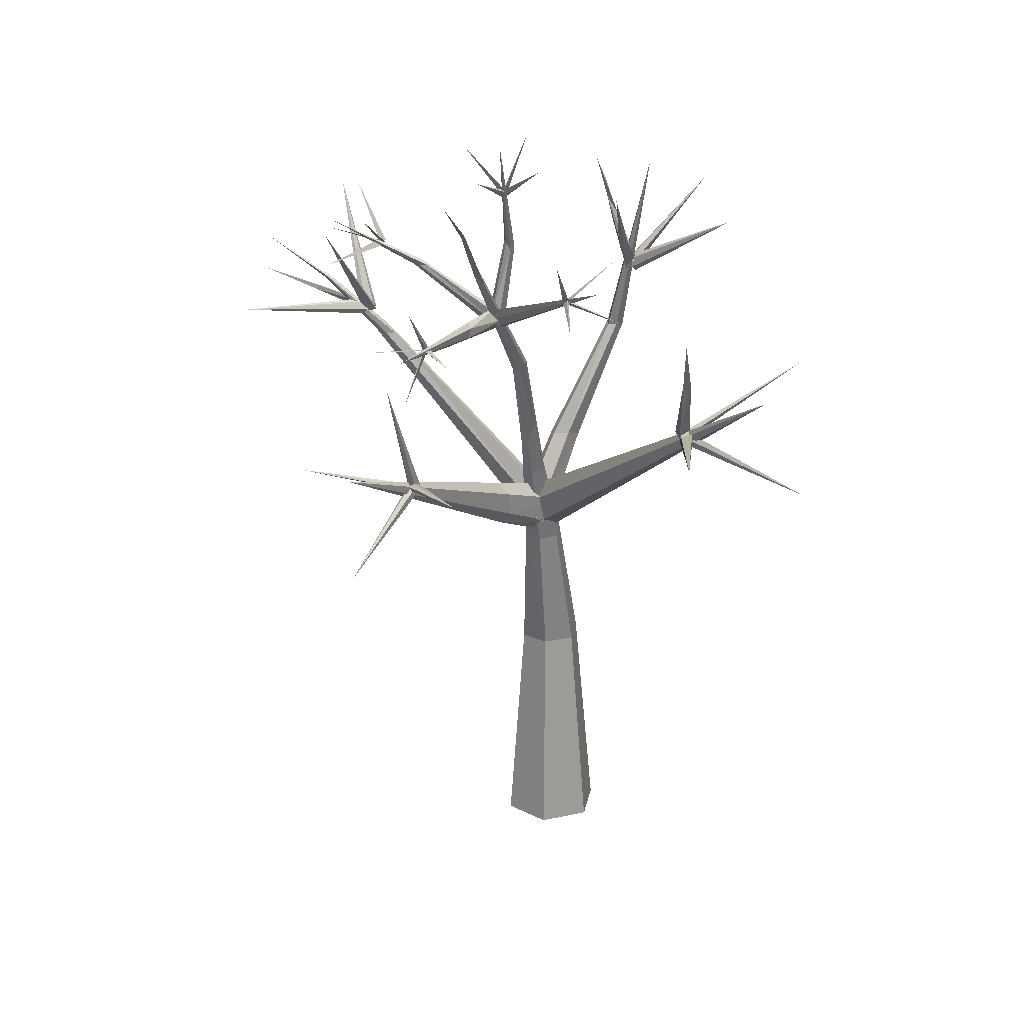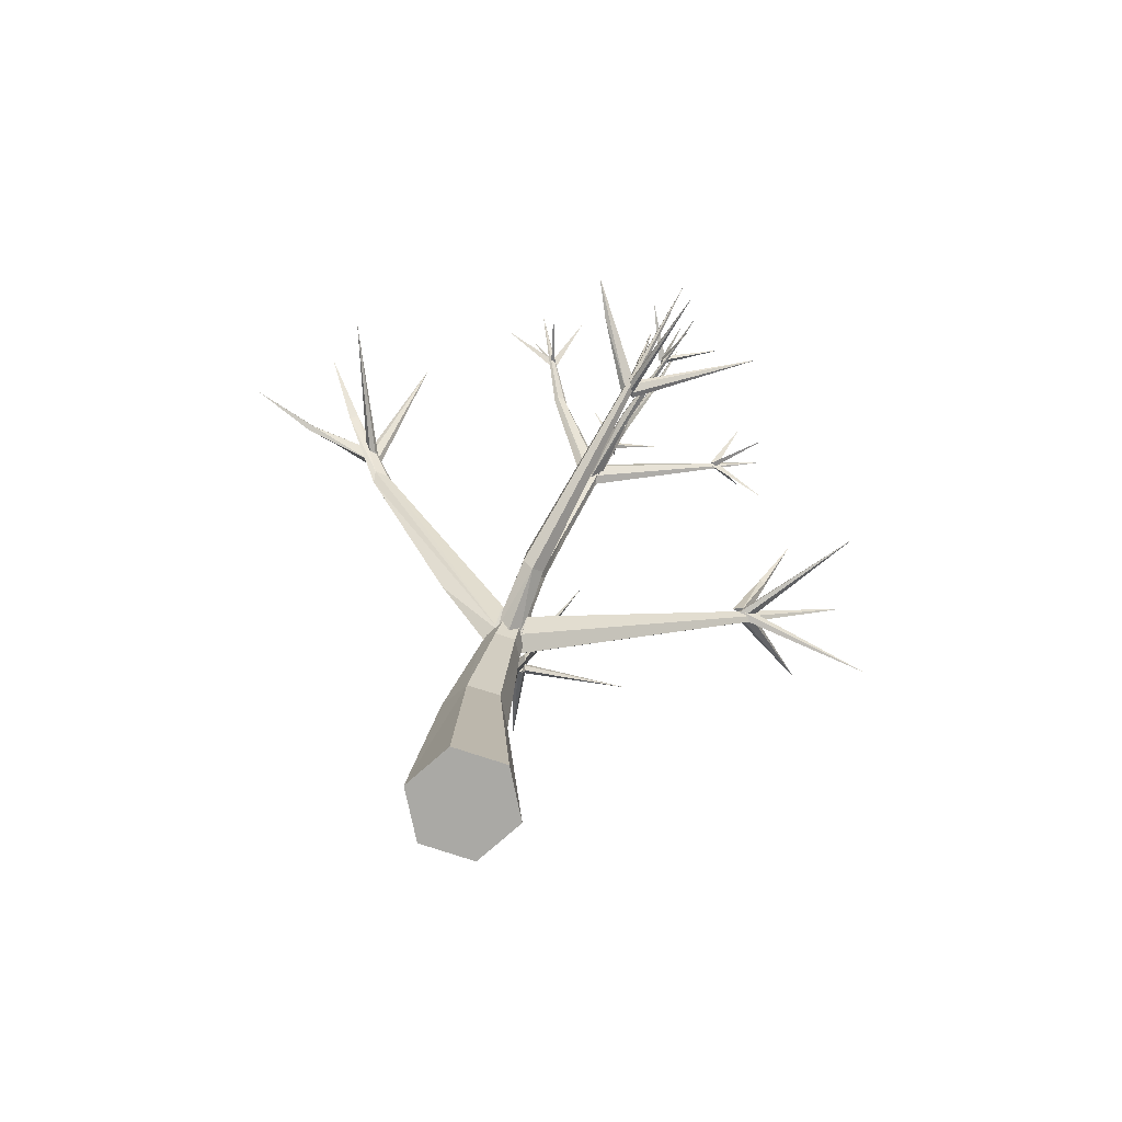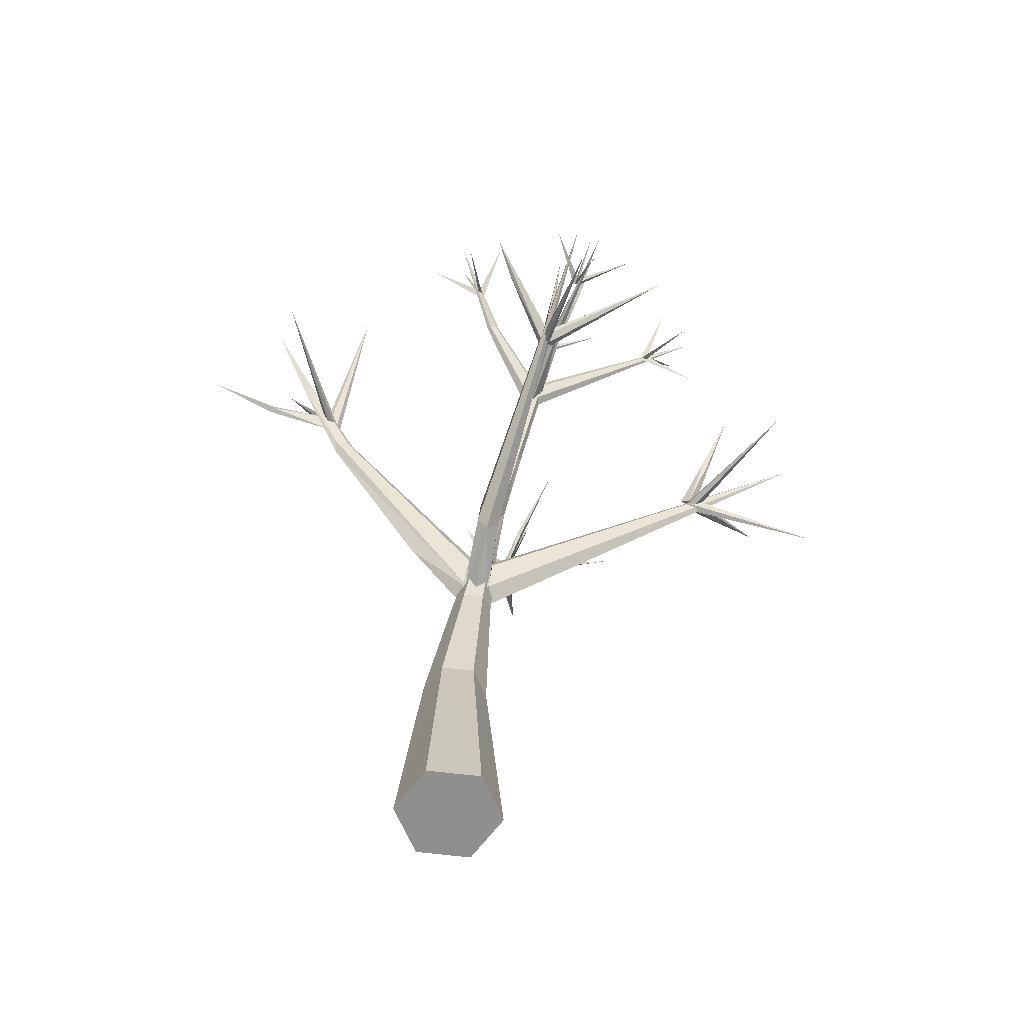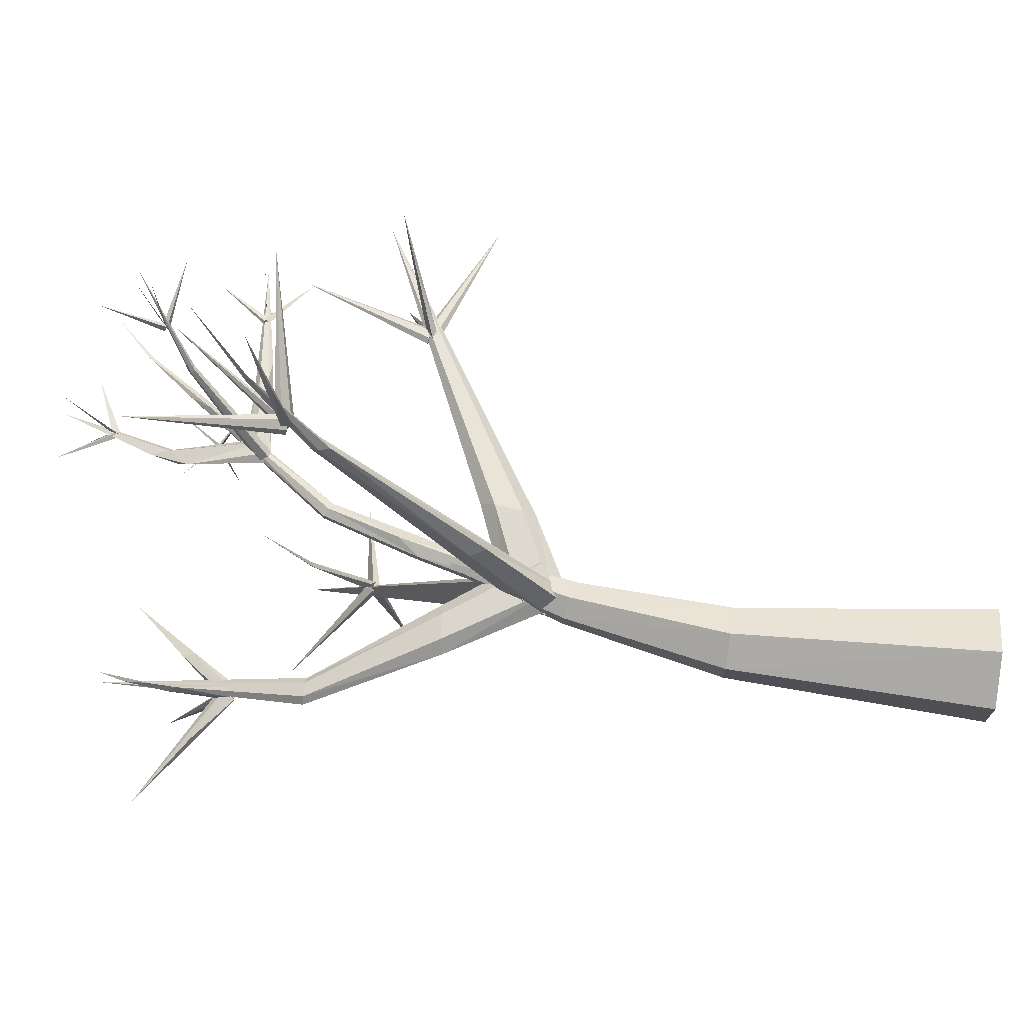
<metadata>
{"format":"obj","ext":"obj","renderer":"f3d","projection":"perspective","resolution":1024,"background":"white","views":[{"elev":23.3,"azim":130.9,"up":"+Y"},{"elev":-76.4,"azim":71.7,"up":"+Y"},{"elev":-66.2,"azim":83.1,"up":"+Y"},{"elev":73.3,"azim":-85.9,"up":"+Z"}]}
</metadata>
<code>
o Cone
v 0.01169 0.008362 -0.9975
v 0.6178 7.032 -0.5126
v 0.8594 8.019 -0.7623
v 0.4428 7.635 -0.1919
v 0.9149 8.144 0.1423
v 1.499 7.858 -0.3132
v 1.28 7.764 -0.03475
v 0.8478 7.5 7.6e-05
v 0.6496 7.326 -0.2437
v 0.8346 7.46 -0.5209
v 1.264 7.725 -0.5556
v -0.9777 15.36 -1.699
v 0.4735 8.258 -0.3238
v 3.581 12.91 -1.289
v 3.46 12.87 -1.402
v 4.009 16.64 -1.944
v 3.27 13.23 -1.292
v 3.25 12.94 -1.413
v 3.3 12.97 -1.102
v 7.138 13.24 -2.269
v 3.454 13.07 -1.036
v 4.431 14.41 -4.691
v 3.363 12.98 -1.469
v 5.83 9.984 -1.204
v 5.772 10.18 -1.193
v 5.837 10.09 -1.091
v 7.566 10.66 0.04506
v -1.249 13.11 -1.204
v -1.038 13.17 -1.176
v -1.104 13.1 -1.057
v -1.149 13.14 -1.29
v -1.186 13.19 -1.066
v -1.25 14.35 -3.554
v 2.439 12.04 3.356
v 2.543 12.13 3.183
v 2.37 11.88 3.233
v 2.312 12.06 3.217
v 2.38 12.18 3.281
v 2.552 12.04 3.292
v 1.876 10.94 -5.01
v 1.946 11 -4.711
v 3.069 13.28 -5.737
v 1.992 11.1 -4.953
v 2.089 10.97 -4.993
v 1.805 11.07 -5.022
v 6.623 13.16 -2.936
v 3.595 15.67 -1.703
v 3.673 15.65 -1.748
v 3.126 16.7 -1.864
v 3.643 15.67 -1.683
v 3.766 16.24 -2.729
v 4.891 14.88 -4.095
v 4.211 14.04 -3.752
v 5.949 15.3 -0.1731
v 0.8776 -0.006391 -0.4975
v 0.8776 -0.006391 0.5025
v -0.8542 0.02312 -0.4975
v 0.6386 7.146 -0.6178
v 0.9258 7.433 -0.1699
v 0.5537 7.941 -0.5542
v 1.12 8.673 1.14
v 1.044 7.76 -0.5567
v 2.172 11.48 2.684
v 1.01 8.959 1.066
v 2.102 11.27 3.04
v 2.124 11.61 2.889
v 2.284 11.48 3.072
v 2.276 11.46 2.82
v 2.065 11.46 3.001
v 0.6157 7.359 -0.4854
v 0.936 7.466 -0.3353
v 2.041 10.91 -4.891
v 2.334 12.16 -5.221
v 2.402 12.23 -5.383
v 2.418 12.13 -5.326
v 2.437 12.21 -5.226
v 0.5834 12.54 -6.661
v 2.039 11.03 -4.895
v 2.383 12.29 -7.101
v 4.039 11.3 -6.596
v 1.986 10.84 -4.893
v 1.847 10.82 -4.877
v 2.043 10.99 -4.934
v 1.671 10.34 -7.578
v 1.884 11.05 -4.931
v 2.396 8.902 -0.4416
v 2.196 7.9 -0.3576
v 7.904 10.95 -1.609
v 2.238 8.148 -0.1616
v -0.1473 9.314 -0.5616
v 0.2355 9.433 -0.594
v -0.1409 9.384 -0.1755
v 0.3027 9.404 -0.1857
v -0.3602 9.334 -0.3607
v -0.85 11.66 -0.7806
v -0.9643 11.69 -0.6623
v -1.206 11.69 -0.6526
v -1.213 11.62 -0.8807
v -1.327 11.68 -0.7685
v -0.9774 11.66 -0.8992
v -1.198 12.95 -1.202
v -1.1 13.08 -1.241
v -1.249 12.91 -1.104
v -3.14 14.6 -1.559
v -1.975 13.62 -1.197
v -0.6818 13.62 -1.396
v -0.4425 13.67 -1.343
v -0.4544 13.94 -1.433
v -0.483 13.68 -1.422
v 0.4788 14.86 -1.978
v 5.741 10.01 -1.271
v 5.777 10.02 -1.106
v 5.599 10.07 -1.24
v 5.636 10.08 -1.075
v 5.547 10.11 -1.143
v 5.657 9.968 -1.252
v 5.758 10.11 -1.103
v 7.953 8.983 -1.662
v 5.721 10.11 -1.268
v 5.642 9.898 -1.162
v 5.591 9.994 -1.283
v 6.85 10.43 -0.3052
v 5.745 10.14 -1.138
v 5.682 9.946 -1.236
v 5.805 9.995 -1.14
v 2.229 8.624 -0.6053
v 6.98 10.63 -3.416
v 7.045 10.51 -0.3218
v 2.32 8.64 -0.1997
v 2.145 8.144 -0.5863
v 5.622 10.09 -1.234
v -1.294 14.01 -0.6072
v -1.204 14.02 -0.7033
v -1.225 13.86 -0.5507
v -1.218 14.35 -0.4015
v -1.135 15.15 -0.1644
v -1.235 14.73 -0.3254
v -1.254 13.09 -1.109
v -1.081 12.97 -1.2
v -1.248 12.95 -1.192
v -1.159 12.89 -1.243
v -1.095 13.12 -1.107
v 1.896 10.82 -4.939
v 1.945 10.95 -4.843
v 2.354 12.05 3.115
v 1.832 10.96 -4.789
v 2.505 12.07 3.187
v 2.291 11.97 3.252
v 2.243 12.01 3.149
v 1.861 10.87 -4.895
v 1.999 10.89 -4.99
v 1.983 14.5 4.319
v 2.446 11.99 3.325
v 4.914 12.31 4.345
v 2.474 11.88 3.15
v 2.376 12.07 3.318
v 1.809 10.93 -5.04
v 2.423 11.92 3.253
v 1.965 10.83 -4.84
v 2.478 12 3.112
v 2.431 12.15 3.178
v 2.361 12.08 3.277
v 2.463 11.95 3.101
v 2.334 12.06 3.109
v 2.49 11.97 3.269
v 4.155 14.08 2.683
v 2.385 12 3.021
v 2.529 12.16 4.622
v 2.611 12.28 4.553
v 2.627 12.17 4.545
v 2.907 12.47 5.858
v 3.026 12.7 3.775
v 2.895 12.65 3.739
v 2.937 12.62 3.915
v 3.827 13.59 4.644
v 3.28 13.06 -1.087
v 3.133 12.89 -1.206
v 3.157 12.73 -1.273
v 3.469 12.9 -1.095
v 3.327 12.74 -1.211
v 3.41 12.84 -1.374
v 3.133 12.89 -1.16
v 3.321 12.73 -1.17
v 3.222 13.01 -1.364
v 3.183 12.75 -1.062
v 4.465 14.1 -0.247
v 4.391 14.2 -0.2349
v 4.474 14.1 -0.1077
v 4.378 14.09 -0.06963
v 4.329 14.14 -0.1371
v 5.095 14.66 0.1667
v 4.979 14.57 0.2053
v 5.394 14.78 1.318
v 5.017 14.6 0.1049
v 5.056 14.63 0.2465
v 5.021 14.6 0.2236
v 6.145 14.33 0.5442
v 5.04 14.57 0.1428
v 5.178 15.72 0.6452
v 5.886 15.14 0.6932
v 6.653 12.37 -1.41
v 3.47 12.9 -1.144
v 4.175 13.94 -1.68
v 3.031 14.21 -1.363
v 5.174 12.91 -1.643
v 4.751 13.09 -1.457
v 4.501 14.2 -1.707
v 4.449 14.37 -1.727
v 3.068 14.4 -1.498
v 4.753 12.93 -1.445
v 3.219 14.39 -1.524
v 4.418 13.07 -1.549
v 3.204 14.91 -1.485
v 4.174 13.93 -1.503
v 3.279 14.57 -1.418
v 3.324 14.53 -1.497
v 4.463 12.9 -1.544
v 6.117 13.16 -1.849
v 6.058 13.09 -1.882
v 3.56 15.58 -1.753
v 3.621 15.58 -1.742
v 3.582 15.66 -1.691
v 5.993 13.14 -1.916
v 6.018 13.12 -1.805
v 3.628 15.66 -1.778
v 6.083 13.14 -1.937
v 3.611 15.58 -1.654
v 4.054 16.53 -1.069
v 7.117 13.22 -1.335
v 6.091 13.19 -1.908
v 6.086 13.17 -1.85
v 6.908 12.34 -2.134
v 6.006 13.08 -1.862
v 6.101 13.1 -1.874
v 6.773 14.06 -2.118
v 6.028 13.17 -1.831
v 5.99 13.19 -1.876
v 6.06 13.12 -1.918
v 3.621 15.63 -1.668
v 3.55 15.59 -1.715
v 3.595 15.64 -1.754
v 4.689 16.06 -2.004
v 3.648 15.54 -1.706
v 4.97 14.64 0.1561
v 4.102 14.03 -3.685
v 4.212 13.99 -3.78
v 5.02 14.6 0.2357
v 5.093 14.61 0.1865
v 3.73 14.84 -4.486
v 5.021 13.77 -4.525
v 5.053 14.69 0.1984
v 4.165 14.05 -3.733
v 4.191 13.96 -3.682
v 4.124 13.98 -3.761
v 3.284 12.73 -1.216
v 4.386 13.17 -1.456
v 3.112 12.83 -1.209
v 3.215 12.83 -1.354
v 3.252 12.86 -1.112
v 3.856 13.72 -4.852
v 4.118 14.03 -3.726
v 4.122 13.94 -3.704
v 4.14 14.04 -3.683
v 4.146 13.99 -3.79
v 4.188 14.01 -3.656
v 0.6278 7.379 -0.001291
v 0.4462 7.648 -0.3306
v 1.085 7.857 -0.02489
v 0.5953 8.04 -0.02007
v 0.4999 9.435 -0.397
v 0.5777 8.035 -0.0468
v 0.7721 7.549 -0.01431
v 0.7582 7.509 -0.5352
v 0.8624 7.286 -0.2585
v 0.5637 7.995 -0.5677
v 0.3312 7.302 -0.03703
v 0.3856 7.091 -0.3733
v 0.8596 7.017 -0.1055
v 0.9787 7.091 -0.03186
v 0.6285 7.076 0.03397
v 0.3321 7.314 -0.4229
v 0.9745 7.118 -0.4238
v 0.3938 7.112 -0.1003
v 0.8513 6.996 -0.3765
v 0.6612 7.25 0.1558
v -1.053 12.99 -1.054
v -1.185 13.09 -1.072
v -0.9937 12.91 -1.143
v 5.693 9.97 -1.087
v 4.369 14.1 -0.3459
v -1.219 13 -1.071
v -1.059 13.1 -1.217
v 5.629 10.01 -1.036
v 5.788 10.02 -1.285
v -1.228 13.09 -1.216
v -1.049 13.01 -1.072
v 5.713 10.11 -1.228
v 5.702 9.928 -1.104
v -1.129 12.96 -0.9984
v -0.8543 0.02312 0.5024
v 0.08773 4.453 -0.6231
v 0.01181 0.008361 1.003
v 0.1006 4.512 0.6227
v -0.4462 4.529 -0.3086
v 0.6311 4.417 0.313
v -0.4424 4.527 0.3153
v 0.6278 4.451 -0.3117
v 5.264 15.25 -2.09
v 5.281 15.24 -2.173
v 5.271 15.17 -2.091
v 6.054 15.92 -2.39
v 1.508 9.236 -0.4016
v 1.599 10.05 -0.7945
v 1.722 10.36 -0.7403
v 1.394 9.985 -0.6833
v 1.451 9.986 -0.4973
v 1.547 10.19 -0.6694
v 1.75 10.13 -0.5427
v 1.731 10.38 -0.5374
v 1.654 9.668 -0.6535
v 1.359 9.905 -0.464
v 1.693 9.926 -0.6507
v 1.688 10.27 -0.4416
v 2.155 11.51 -0.8639
v 2.258 11.65 -1.078
v 2.316 11.5 -0.8067
v 2.335 11.53 -0.993
v 2.093 11.66 -0.9818
v 2.091 11.65 -0.8112
v 2.203 11.57 -0.7363
f 266 64 4
f 62 59 266 4 60 3
f 64 60 4
f 275 273 274 272 271 13
f 181 183 185 182 184 23
f 112 114 115 113 111 24
f 119 116 120 289 117 25
f 105 103 30
f 138 140 141 139 142 32
f 35 170 36
f 168 37 36
f 169 35 37
f 153 148 149 145 147 39
f 41 40 72
f 73 40 41
f 240 48 239
f 262 53 261
f 252 254 253
f 244 248 247
f 300 304 57
f 64 66 60
f 65 69 64
f 67 174 65
f 65 174 69
f 74 75 72
f 40 73 74
f 75 74 42
f 74 73 42
f 73 76 42
f 76 75 42
f 85 84 82
f 87 130 88
f 129 88 86
f 97 96 12
f 95 100 12
f 99 97 12
f 98 99 12
f 96 95 12
f 100 98 12
f 102 104 29
f 29 104 30
f 101 104 102
f 103 105 104
f 109 110 107
f 24 201 112
f 111 113 201
f 114 201 115
f 119 118 116
f 121 131 127
f 125 127 26
f 121 127 124
f 130 126 88
f 137 135 136
f 32 33 138
f 32 142 33
f 143 157 80
f 144 80 45
f 156 154 38
f 153 152 148
f 149 152 145
f 151 77 44
f 148 152 149
f 146 78 77
f 155 160 154
f 160 161 154
f 34 165 166
f 163 167 166
f 34 166 162
f 162 166 164
f 168 171 169
f 172 175 174
f 21 22 176
f 176 22 177
f 180 22 179
f 181 290 186
f 190 200 187
f 189 200 190
f 188 200 189
f 191 193 192
f 195 54 194
f 195 194 54
f 211 216 14
f 208 308 309
f 216 211 16
f 211 209 16
f 210 205 20
f 205 217 20
f 213 215 16
f 256 206 20
f 212 256 20
f 215 216 16
f 206 210 20
f 214 308 208
f 209 213 16
f 217 212 20
f 220 222 51
f 219 223 46
f 221 220 51
f 222 50 51
f 50 221 51
f 230 232 233
f 230 231 232
f 234 238 235
f 238 237 235
f 237 236 235
f 239 49 240
f 48 49 239
f 241 242 243
f 47 243 242
f 247 199 244
f 254 250 253
f 252 253 250
f 255 217 205
f 259 202 204
f 262 261 260
f 264 263 52
f 263 265 52
f 265 264 52
f 59 61 266
f 269 79 267
f 268 71 79
f 5 79 269
f 109 107 288
f 289 120 118
f 31 133 292
f 294 128 27
f 305 303 302
f 308 311 309
f 310 311 308
f 312 320 326
f 326 330 323
f 318 324 319
f 322 324 318
f 314 324 322
f 327 207 326
f 300 57 1 55 56 302
f 283 277 2 284 278 280
f 71 268 5 269 267 70
f 93 7 6 270
f 92 8 7 93
f 94 9 8 92
f 10 9 94 90
f 10 11 6 7 8 9
f 11 10 90 91
f 270 6 11 91
f 258 15 14 202 259 257
f 212 18 17 256
f 258 211 15
f 15 211 14
f 18 255 19 17
f 18 212 217
f 18 217 255
f 255 210 19
f 17 19 206 256
f 210 206 19
f 180 179 21 176 177 178
f 23 290 181
f 184 290 23
f 124 125 26 123 131 121
f 298 293 297 294
f 109 288 28 106
f 297 128 294
f 28 108 106
f 288 286 287 28
f 287 108 28
f 101 102 29 30 103
f 291 295 31 292 296 299
f 163 165 34 162 164 167
f 35 169 170
f 36 170 168
f 35 36 37
f 168 169 37
f 158 156 38 161 160 155
f 40 74 72
f 72 76 41
f 81 83 43 85 82
f 150 151 44 78 146
f 144 45 157 143 159
f 236 237 238 234
f 221 50 222 220
f 230 233 231
f 218 223 219
f 241 243 47
f 301 307 55 1
f 264 265 263
f 252 250 254
f 251 198 196
f 305 56 55 307
f 304 301 1 57
f 56 305 302
f 63 3 60 66
f 63 68 62 3
f 61 65 64
f 68 67 59 62
f 65 61 59 67
f 173 172 63 66
f 64 69 66
f 172 174 67 68
f 174 173 66 69
f 68 63 172
f 95 270 91 100
f 70 79 71
f 73 41 76
f 72 75 76
f 81 82 84
f 83 81 84
f 43 84 85
f 43 83 84
f 126 86 88
f 87 88 89
f 89 88 129
f 96 97 92 93
f 98 90 94 99
f 100 91 90 98
f 95 96 93 270
f 97 99 94 92
f 137 132 134 135
f 101 103 104
f 30 104 105
f 106 108 110
f 109 106 110
f 107 110 108
f 112 201 114
f 24 111 201
f 113 115 201
f 25 118 119
f 116 118 120
f 25 117 118
f 123 26 127
f 122 27 128
f 131 123 127
f 124 127 125
f 137 136 133 132
f 133 136 135
f 186 188 183 181
f 138 33 140
f 142 139 33
f 139 141 33
f 141 140 33
f 38 154 161
f 80 144 159
f 157 45 80
f 143 80 159
f 147 145 152
f 44 77 78
f 153 39 152
f 39 147 152
f 150 146 77
f 150 77 151
f 158 155 154
f 156 158 154
f 165 163 166
f 164 166 167
f 170 169 171
f 168 170 171
f 173 174 175
f 172 173 175
f 178 177 22
f 179 22 21
f 180 178 22
f 187 184 182 190
f 189 185 183 188
f 190 182 185 189
f 184 187 290
f 215 213 204 202
f 186 290 200
f 290 187 200
f 188 186 200
f 191 192 193
f 204 213 209
f 216 215 202 14
f 308 214 207 310
f 209 258 257 204
f 207 203 309
f 207 309 310
f 203 208 309
f 218 46 223
f 219 46 218
f 225 228 227
f 225 227 228
f 226 229 224
f 226 224 229
f 231 233 232
f 234 235 236
f 48 240 49
f 241 47 242
f 246 249 245
f 246 245 249
f 244 199 248
f 247 248 199
f 196 197 251
f 251 197 198
f 196 198 197
f 255 205 210
f 258 209 211
f 257 259 204
f 130 273 275 126
f 53 262 260
f 53 260 261
f 266 61 64
f 267 79 70
f 5 268 79
f 89 129 271 272
f 87 274 273 130
f 129 86 13 271
f 87 89 272 274
f 126 275 13 86
f 318 279 282 322
f 316 276 285 319
f 317 314 58 281
f 312 278 284 320
f 321 283 280 323
f 321 315 277 283
f 314 322 282 58
f 319 285 279 318
f 316 317 281 276
f 313 320 284 2
f 323 280 278 312
f 315 313 2 277
f 107 108 287 286
f 286 288 107
f 135 296 292 133
f 117 289 118
f 134 132 291 299
f 128 297 293 122
f 295 291 132
f 298 294 27
f 134 299 296 135
f 132 133 31 295
f 122 293 298 27
f 306 300 302 303
f 304 300 306
f 285 303 305 279
f 276 281 304 306
f 58 282 307 301
f 276 306 303 285
f 281 58 301 304
f 279 305 307 282
f 330 329 321 323
f 310 309 311
f 312 326 323
f 327 320 313 325
f 316 319 324
f 329 328 315 321
f 314 317 324
f 317 316 324
f 328 325 313 315
f 320 327 326
f 214 330 326 207
f 214 208 329 330
f 207 327 325 203
f 208 203 325 328
f 328 329 208

</code>
